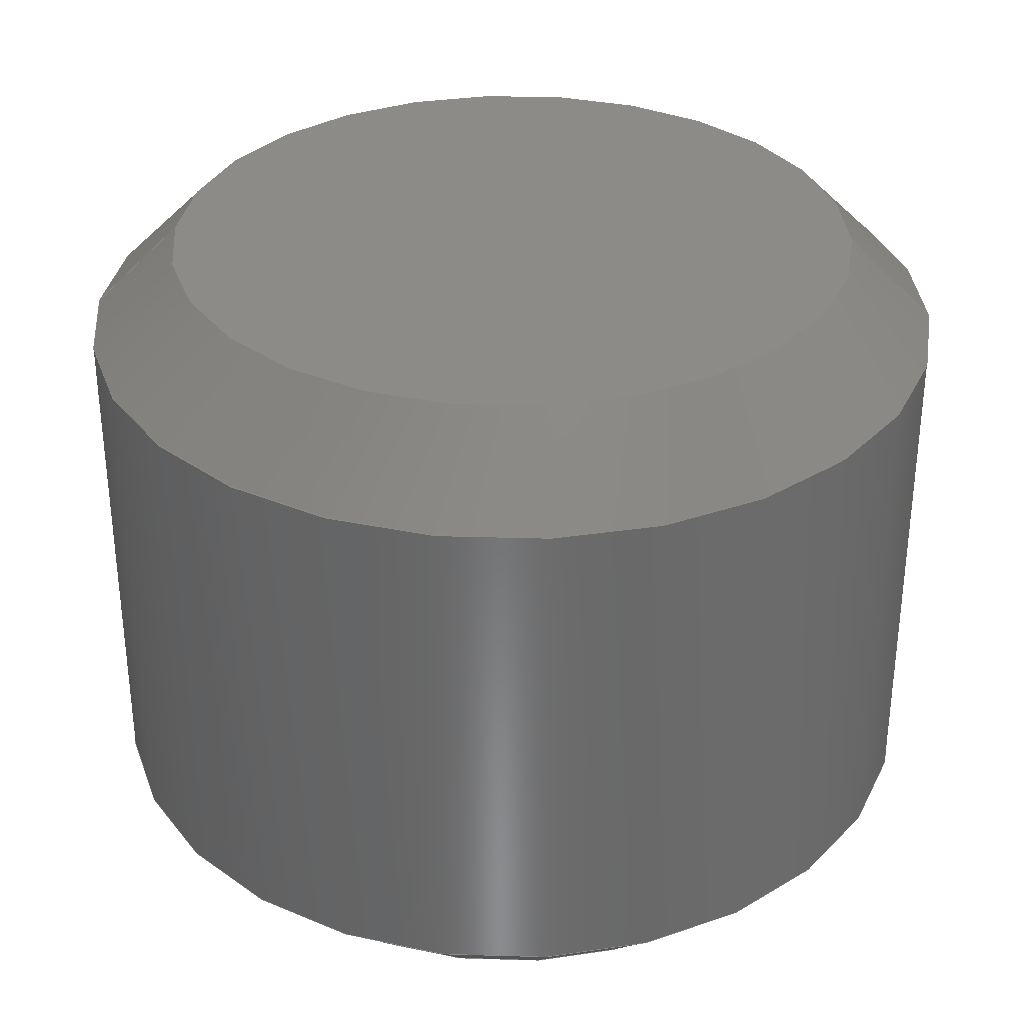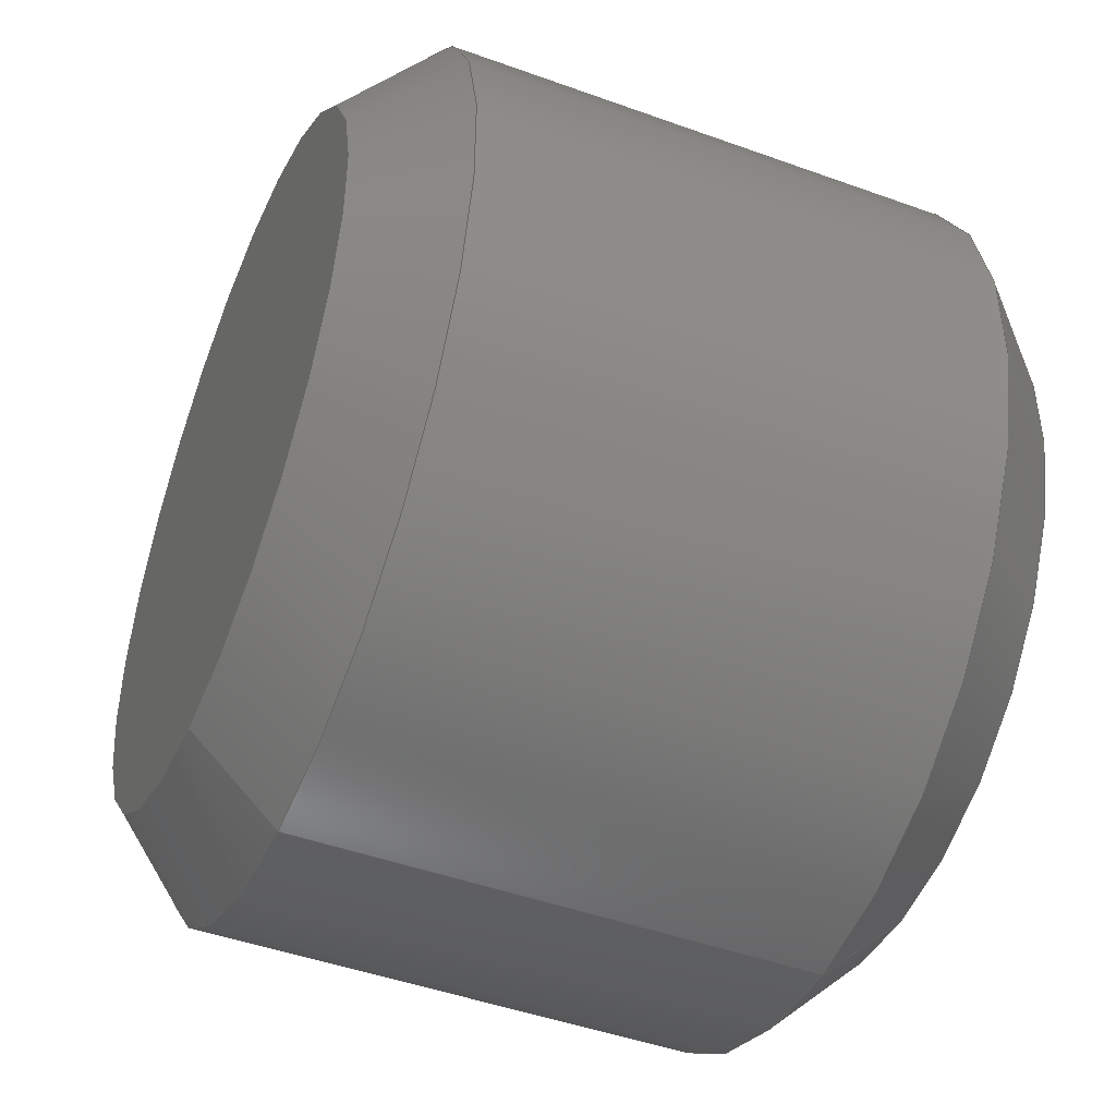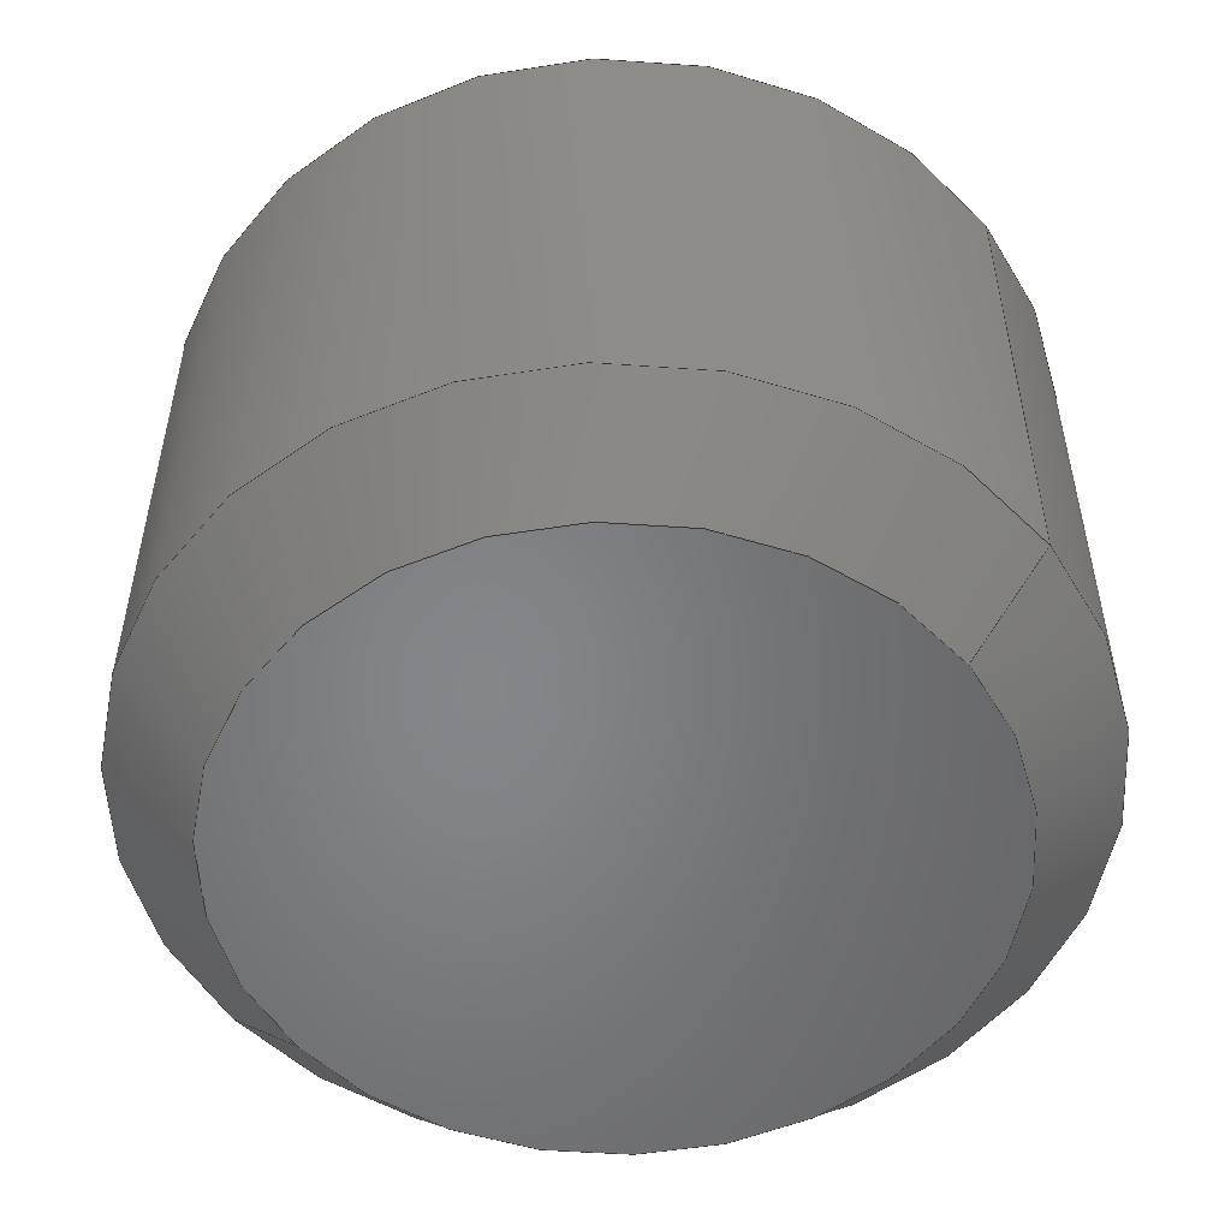
<metadata>
{"format":"step","ext":"step","renderer":"f3d","projection":"perspective","resolution":1024,"background":"white","views":[{"elev":33.2,"azim":-87.7,"up":"+Z"},{"elev":-46.2,"azim":67.5,"up":"+Y"},{"elev":-52.9,"azim":-52.7,"up":"+Z"}]}
</metadata>
<code>
ISO-10303-21;
DATA;
#1 = SURFACE_STYLE_USAGE ( .BOTH. , #113 ) ;
#2 = EDGE_CURVE ( 'NONE', #146, #85, #100, .T. ) ;
#3 = AXIS2_PLACEMENT_3D ( 'NONE', #50, #81, #58 ) ;
#4 = SHAPE_DEFINITION_REPRESENTATION ( #69, #12 ) ;
#5 =( LENGTH_UNIT ( ) NAMED_UNIT ( * ) SI_UNIT ( $, .METRE. ) );
#6 = EDGE_CURVE ( 'NONE', #158, #228, #101, .T. ) ;
#7 = CARTESIAN_POINT ( 'NONE',  ( 0, 0.3969, 0.1969 ) ) ;
#8 = VERTEX_POINT ( 'NONE', #88 ) ;
#9 = ORIENTED_EDGE ( 'NONE', *, *, #2, .T. ) ;
#10 = CARTESIAN_POINT ( 'NONE',  ( 3.062e-17, -0.05315, 0.1469 ) ) ;
#11 = CARTESIAN_POINT ( 'NONE',  ( 3.062e-17, -0.05315, 0.1969 ) ) ;
#12 = ADVANCED_BREP_SHAPE_REPRESENTATION ( 'Pegs', ( #232, #22 ), #66 ) ;
#13 = FILL_AREA_STYLE ('',( #121 ) ) ;
#14 = AXIS2_PLACEMENT_3D ( 'NONE', #132, #218, #222 ) ;
#15 = EDGE_LOOP ( 'NONE', ( #212, #19, #208, #111 ) ) ;
#16 = VECTOR ( 'NONE', #104, 39.37 ) ;
#17 = CARTESIAN_POINT ( 'NONE',  ( 0, 0.1969, 0.1969 ) ) ;
#18 = DIRECTION ( 'NONE',  ( -0, 2.654e-13, -1 ) ) ;
#19 = ORIENTED_EDGE ( 'NONE', *, *, #55, .T. ) ;
#20 = APPLICATION_CONTEXT ( 'automotive_design' ) ;
#21 = CLOSED_SHELL ( 'NONE', ( #179, #190, #170, #185, #215, #189, #196, #183 ) ) ;
#22 = AXIS2_PLACEMENT_3D ( 'NONE', #236, #204, #201 ) ;
#23 = DIRECTION ( 'NONE',  ( -0, 2.654e-13, -1 ) ) ;
#24 = ORIENTED_EDGE ( 'NONE', *, *, #39, .T. ) ;
#25 = ORIENTED_EDGE ( 'NONE', *, *, #35, .T. ) ;
#26 = CARTESIAN_POINT ( 'NONE',  ( 0, 0.1969, 0.1969 ) ) ;
#27 = CARTESIAN_POINT ( 'NONE',  ( 0, 0.1969, -0.1969 ) ) ;
#28 = LENGTH_MEASURE_WITH_UNIT ( LENGTH_MEASURE( 0.0254 ), #5 );
#29 = UNCERTAINTY_MEASURE_WITH_UNIT (LENGTH_MEASURE( 1e-05 ), #169, 'distance_accuracy_value', 'NONE');
#30 = LINE ( 'NONE', #160, #16 ) ;
#31 = CARTESIAN_POINT ( 'NONE',  ( 0, 0.1969, -0.1969 ) ) ;
#32 = CARTESIAN_POINT ( 'NONE',  ( 3.062e-17, -0.05315, -0.1469 ) ) ;
#33 = ORIENTED_EDGE ( 'NONE', *, *, #165, .T. ) ;
#34 = DIRECTION ( 'NONE',  ( -0, 2.654e-13, -1 ) ) ;
#35 = EDGE_CURVE ( 'NONE', #85, #146, #97, .T. ) ;
#36 = DIRECTION ( 'NONE',  ( 0, -1, -2.655e-13 ) ) ;
#37 = EDGE_LOOP ( 'NONE', ( #164, #176, #223, #133 ) ) ;
#38 = PRODUCT_DEFINITION ( 'UNKNOWN', '', #68, #87 ) ;
#39 = EDGE_CURVE ( 'NONE', #70, #8, #93, .T. ) ;
#40 = ORIENTED_EDGE ( 'NONE', *, *, #6, .T. ) ;
#41 = PRESENTATION_LAYER_ASSIGNMENT (  '', '', ( #98 ) ) ;
#42 = PRESENTATION_STYLE_ASSIGNMENT (( #1 ) ) ;
#43 = DIRECTION ( 'NONE',  ( 0, 1, 2.654e-13 ) ) ;
#44 = APPLICATION_CONTEXT ( 'automotive_design' ) ;
#45 = APPLICATION_PROTOCOL_DEFINITION ( 'draft international standard', 'automotive_design', 1998, #44 ) ;
#46 = SURFACE_STYLE_FILL_AREA ( #13 ) ;
#47 = LINE ( 'NONE', #155, #216 ) ;
#48 =( GEOMETRIC_REPRESENTATION_CONTEXT ( 3 ) GLOBAL_UNCERTAINTY_ASSIGNED_CONTEXT ( ( #139 ) ) GLOBAL_UNIT_ASSIGNED_CONTEXT ( ( #224, #229, #227 ) ) REPRESENTATION_CONTEXT ( 'NONE', 'WORKASPACE' ) );
#49 = COLOUR_RGB ( '',0.7922, 0.8196, 0.9333 ) ;
#50 = CARTESIAN_POINT ( 'NONE',  ( 0, 0.1969, -0.1469 ) ) ;
#51 = DIRECTION ( 'NONE',  ( 0, -2.654e-13, 1 ) ) ;
#52 = VECTOR ( 'NONE', #91, 39.37 ) ;
#53 = ORIENTED_EDGE ( 'NONE', *, *, #182, .T. ) ;
#54 = AXIS2_PLACEMENT_3D ( 'NONE', #27, #105, #82 ) ;
#55 = EDGE_CURVE ( 'NONE', #146, #213, #117, .T. ) ;
#56 = PLANE ( 'NONE',  #65 ) ;
#57 = VERTEX_POINT ( 'NONE', #237 ) ;
#58 = DIRECTION ( 'NONE',  ( 0, -1, -2.655e-13 ) ) ;
#59 = AXIS2_PLACEMENT_3D ( 'NONE', #219, #51, #89 ) ;
#60 = CARTESIAN_POINT ( 'NONE',  ( 2.449e-17, -0.00315, 0.1969 ) ) ;
#61 = DIRECTION ( 'NONE',  ( -0, 2.654e-13, -1 ) ) ;
#62 = DIRECTION ( 'NONE',  ( 0, -1, -2.655e-13 ) ) ;
#63 = DIRECTION ( 'NONE',  ( -0, 2.654e-13, -1 ) ) ;
#64 =( NAMED_UNIT ( * ) SI_UNIT ( $, .STERADIAN. ) SOLID_ANGLE_UNIT ( ) );
#65 = AXIS2_PLACEMENT_3D ( 'NONE', #17, #246, #243 ) ;
#66 =( GEOMETRIC_REPRESENTATION_CONTEXT ( 3 ) GLOBAL_UNCERTAINTY_ASSIGNED_CONTEXT ( ( #202 ) ) GLOBAL_UNIT_ASSIGNED_CONTEXT ( ( #90, #74, #64 ) ) REPRESENTATION_CONTEXT ( 'NONE', 'WORKASPACE' ) );
#67 = ORIENTED_EDGE ( 'NONE', *, *, #83, .F. ) ;
#68 = PRODUCT_DEFINITION_FORMATION_WITH_SPECIFIED_SOURCE ( 'ANY', '', #159, .NOT_KNOWN. ) ;
#69 = PRODUCT_DEFINITION_SHAPE ( 'NONE', 'NONE',  #38 ) ;
#70 = VERTEX_POINT ( 'NONE', #195 ) ;
#71 = ORIENTED_EDGE ( 'NONE', *, *, #178, .F. ) ;
#72 = AXIS2_PLACEMENT_3D ( 'NONE', #26, #61, #43 ) ;
#73 = LENGTH_MEASURE_WITH_UNIT ( LENGTH_MEASURE( 0.0254 ), #92 );
#74 =( NAMED_UNIT ( * ) PLANE_ANGLE_UNIT ( ) SI_UNIT ( $, .RADIAN. ) );
#75 = EDGE_LOOP ( 'NONE', ( #33, #226, #194, #71 ) ) ;
#76 = CARTESIAN_POINT ( 'NONE',  ( 0, 0.1969, -0.1469 ) ) ;
#77 =( GEOMETRIC_REPRESENTATION_CONTEXT ( 3 ) GLOBAL_UNCERTAINTY_ASSIGNED_CONTEXT ( ( #29 ) ) GLOBAL_UNIT_ASSIGNED_CONTEXT ( ( #169, #161, #157 ) ) REPRESENTATION_CONTEXT ( 'NONE', 'WORKASPACE' ) );
#78 = CARTESIAN_POINT ( 'NONE',  ( 0, 0.1969, -0.1469 ) ) ;
#79 = DIRECTION ( 'NONE',  ( 0, -1, -2.655e-13 ) ) ;
#80 = DIRECTION ( 'NONE',  ( 0, -1, -2.655e-13 ) ) ;
#81 = DIRECTION ( 'NONE',  ( 0, -2.654e-13, 1 ) ) ;
#82 = DIRECTION ( 'NONE',  ( 0, -1, -2.654e-13 ) ) ;
#83 = EDGE_CURVE ( 'NONE', #70, #228, #30, .T. ) ;
#84 = MECHANICAL_DESIGN_GEOMETRIC_PRESENTATION_REPRESENTATION (  '', ( #98 ), #77 ) ;
#85 = VERTEX_POINT ( 'NONE', #7 ) ;
#86 = VECTOR ( 'NONE', #110, 39.37 ) ;
#87 = PRODUCT_DEFINITION_CONTEXT ( 'detailed design', #20, 'design' ) ;
#88 = CARTESIAN_POINT ( 'NONE',  ( 2.755e-17, 0.3969, -0.1969 ) ) ;
#89 = DIRECTION ( 'NONE',  ( 0, -1, -2.655e-13 ) ) ;
#90 =( CONVERSION_BASED_UNIT ( 'INCH', #73 ) LENGTH_UNIT ( ) NAMED_UNIT ( #168 ) );
#91 = DIRECTION ( 'NONE',  ( 8.66e-17, -0.7071, -0.7071 ) ) ;
#92 =( LENGTH_UNIT ( ) NAMED_UNIT ( * ) SI_UNIT ( $, .METRE. ) );
#93 = CIRCLE ( 'NONE', #173, 0.2 ) ;
#94 = AXIS2_PLACEMENT_3D ( 'NONE', #76, #96, #62 ) ;
#95 = PLANE ( 'NONE',  #54 ) ;
#96 = DIRECTION ( 'NONE',  ( 0, -2.654e-13, 1 ) ) ;
#97 = CIRCLE ( 'NONE', #130, 0.2 ) ;
#98 = STYLED_ITEM ( 'NONE', ( #150 ), #232 ) ;
#99 = AXIS2_PLACEMENT_3D ( 'NONE', #134, #107, #240 ) ;
#100 = CIRCLE ( 'NONE', #235, 0.2 ) ;
#101 = CIRCLE ( 'NONE', #143, 0.25 ) ;
#102 = CARTESIAN_POINT ( 'NONE',  ( 2.755e-17, -0.00315, 0.1969 ) ) ;
#103 = ORIENTED_EDGE ( 'NONE', *, *, #238, .T. ) ;
#104 = DIRECTION ( 'NONE',  ( 0, -0.7071, 0.7071 ) ) ;
#105 = DIRECTION ( 'NONE',  ( 0, -2.654e-13, 1 ) ) ;
#106 = EDGE_CURVE ( 'NONE', #85, #57, #47, .T. ) ;
#107 = DIRECTION ( 'NONE',  ( -0, 2.654e-13, -1 ) ) ;
#108 = DIRECTION ( 'NONE',  ( 0, 0.7071, -0.7071 ) ) ;
#109 = DIRECTION ( 'NONE',  ( -0, 2.654e-13, -1 ) ) ;
#110 = DIRECTION ( 'NONE',  ( 8.66e-17, 0.7071, 0.7071 ) ) ;
#111 = ORIENTED_EDGE ( 'NONE', *, *, #106, .F. ) ;
#112 = ORIENTED_EDGE ( 'NONE', *, *, #178, .T. ) ;
#113 = SURFACE_SIDE_STYLE ('',( #46 ) ) ;
#114 = EDGE_CURVE ( 'NONE', #8, #70, #220, .T. ) ;
#115 = LENGTH_MEASURE_WITH_UNIT ( LENGTH_MEASURE( 0.0254 ), #177 );
#116 = AXIS2_PLACEMENT_3D ( 'NONE', #136, #109, #145 ) ;
#117 = LINE ( 'NONE', #60, #52 ) ;
#118 = CARTESIAN_POINT ( 'NONE',  ( 0, 0.1969, 0.1469 ) ) ;
#119 = DIRECTION ( 'NONE',  ( 0, 1, 2.655e-13 ) ) ;
#120 = ORIENTED_EDGE ( 'NONE', *, *, #238, .F. ) ;
#121 = FILL_AREA_STYLE_COLOUR ( '', #49 ) ;
#122 = DIRECTION ( 'NONE',  ( 0, -2.654e-13, 1 ) ) ;
#123 = DIRECTION ( 'NONE',  ( 0, -2.654e-13, 1 ) ) ;
#124 = STYLED_ITEM ( 'NONE', ( #42 ), #12 ) ;
#125 = CONICAL_SURFACE ( 'NONE', #3, 0.25, 0.7854 ) ;
#126 = EDGE_LOOP ( 'NONE', ( #217, #103, #242, #67 ) ) ;
#127 = FACE_OUTER_BOUND ( 'NONE', #206, .T. ) ;
#128 = ORIENTED_EDGE ( 'NONE', *, *, #39, .F. ) ;
#129 = CARTESIAN_POINT ( 'NONE',  ( 0, 0.1969, -0.1969 ) ) ;
#130 = AXIS2_PLACEMENT_3D ( 'NONE', #211, #123, #79 ) ;
#131 = SURFACE_STYLE_FILL_AREA ( #198 ) ;
#132 = CARTESIAN_POINT ( 'NONE',  ( 0, 0.1969, 0.1969 ) ) ;
#133 = ORIENTED_EDGE ( 'NONE', *, *, #182, .F. ) ;
#134 = CARTESIAN_POINT ( 'NONE',  ( 0, 0.1969, 0.1969 ) ) ;
#135 = DIRECTION ( 'NONE',  ( 0, 2.654e-13, -1 ) ) ;
#136 = CARTESIAN_POINT ( 'NONE',  ( 0, 0.1969, 0.1469 ) ) ;
#137 = COLOUR_RGB ( '',1, 1, 1 ) ;
#138 = CARTESIAN_POINT ( 'NONE',  ( 0, 0.4469, -0.1469 ) ) ;
#139 = UNCERTAINTY_MEASURE_WITH_UNIT (LENGTH_MEASURE( 1e-05 ), #224, 'distance_accuracy_value', 'NONE');
#140 = CONICAL_SURFACE ( 'NONE', #94, 0.25, 0.7854 ) ;
#141 = EDGE_CURVE ( 'NONE', #228, #158, #241, .T. ) ;
#142 = ORIENTED_EDGE ( 'NONE', *, *, #192, .F. ) ;
#143 = AXIS2_PLACEMENT_3D ( 'NONE', #78, #154, #221 ) ;
#144 = DIMENSIONAL_EXPONENTS ( 1, 0, 0, 0, 0, 0, 0 ) ;
#145 = DIRECTION ( 'NONE',  ( 0, -1, -2.655e-13 ) ) ;
#146 = VERTEX_POINT ( 'NONE', #102 ) ;
#147 = APPLICATION_PROTOCOL_DEFINITION ( 'draft international standard', 'automotive_design', 1998, #20 ) ;
#148 = VECTOR ( 'NONE', #34, 39.37 ) ;
#149 = ORIENTED_EDGE ( 'NONE', *, *, #83, .T. ) ;
#150 = PRESENTATION_STYLE_ASSIGNMENT (( #186 ) ) ;
#151 = LINE ( 'NONE', #11, #148 ) ;
#152 = ORIENTED_EDGE ( 'NONE', *, *, #6, .F. ) ;
#153 = EDGE_LOOP ( 'NONE', ( #24, #187 ) ) ;
#154 = DIRECTION ( 'NONE',  ( 0, -2.654e-13, 1 ) ) ;
#155 = CARTESIAN_POINT ( 'NONE',  ( 0, 0.3969, 0.1969 ) ) ;
#156 = CONICAL_SURFACE ( 'NONE', #14, 0.2, 0.7854 ) ;
#157 =( NAMED_UNIT ( * ) SI_UNIT ( $, .STERADIAN. ) SOLID_ANGLE_UNIT ( ) );
#158 = VERTEX_POINT ( 'NONE', #138 ) ;
#159 = PRODUCT ( 'Pegs', 'Pegs', '', ( #172 ) ) ;
#160 = CARTESIAN_POINT ( 'NONE',  ( 0, -0.05315, -0.1469 ) ) ;
#161 =( NAMED_UNIT ( * ) PLANE_ANGLE_UNIT ( ) SI_UNIT ( $, .RADIAN. ) );
#162 = FACE_OUTER_BOUND ( 'NONE', #153, .T. ) ;
#163 = LINE ( 'NONE', #214, #86 ) ;
#164 = ORIENTED_EDGE ( 'NONE', *, *, #55, .F. ) ;
#165 = EDGE_CURVE ( 'NONE', #57, #213, #231, .T. ) ;
#166 = DIMENSIONAL_EXPONENTS ( 1, 0, 0, 0, 0, 0, 0 ) ;
#167 = CONICAL_SURFACE ( 'NONE', #230, 0.2, 0.7854 ) ;
#168 = DIMENSIONAL_EXPONENTS ( 1, 0, 0, 0, 0, 0, 0 ) ;
#169 =( CONVERSION_BASED_UNIT ( 'INCH', #115 ) LENGTH_UNIT ( ) NAMED_UNIT ( #166 ) );
#170 = ADVANCED_FACE ( 'NONE', ( #234 ), #199, .T. ) ;
#171 = CIRCLE ( 'NONE', #116, 0.25 ) ;
#172 = PRODUCT_CONTEXT ( 'NONE', #44, 'mechanical' ) ;
#173 = AXIS2_PLACEMENT_3D ( 'NONE', #31, #18, #197 ) ;
#174 = PRESENTATION_LAYER_ASSIGNMENT (  '', '', ( #124 ) ) ;
#175 = FACE_OUTER_BOUND ( 'NONE', #126, .T. ) ;
#176 = ORIENTED_EDGE ( 'NONE', *, *, #35, .F. ) ;
#177 =( LENGTH_UNIT ( ) NAMED_UNIT ( * ) SI_UNIT ( $, .METRE. ) );
#178 = EDGE_CURVE ( 'NONE', #57, #158, #203, .T. ) ;
#179 = ADVANCED_FACE ( 'NONE', ( #184 ), #167, .T. ) ;
#180 = CYLINDRICAL_SURFACE ( 'NONE', #99, 0.25 ) ;
#181 = CARTESIAN_POINT ( 'NONE',  ( 0, 0.1969, 0.1969 ) ) ;
#182 = EDGE_CURVE ( 'NONE', #213, #57, #171, .T. ) ;
#183 = ADVANCED_FACE ( 'NONE', ( #207 ), #156, .T. ) ;
#184 = FACE_OUTER_BOUND ( 'NONE', #15, .T. ) ;
#185 = ADVANCED_FACE ( 'NONE', ( #193 ), #180, .T. ) ;
#186 = SURFACE_STYLE_USAGE ( .BOTH. , #188 ) ;
#187 = ORIENTED_EDGE ( 'NONE', *, *, #114, .T. ) ;
#188 = SURFACE_SIDE_STYLE ('',( #131 ) ) ;
#189 = ADVANCED_FACE ( 'NONE', ( #162 ), #95, .F. ) ;
#190 = ADVANCED_FACE ( 'NONE', ( #175 ), #140, .T. ) ;
#191 = CARTESIAN_POINT ( 'NONE',  ( 0, 0.1969, 0.1969 ) ) ;
#192 = EDGE_CURVE ( 'NONE', #213, #228, #151, .T. ) ;
#193 = FACE_OUTER_BOUND ( 'NONE', #245, .T. ) ;
#194 = ORIENTED_EDGE ( 'NONE', *, *, #141, .T. ) ;
#195 = CARTESIAN_POINT ( 'NONE',  ( 0, -0.00315, -0.1969 ) ) ;
#196 = ADVANCED_FACE ( 'NONE', ( #210 ), #125, .T. ) ;
#197 = DIRECTION ( 'NONE',  ( 0, -1, -2.655e-13 ) ) ;
#198 = FILL_AREA_STYLE ('',( #239 ) ) ;
#199 = CYLINDRICAL_SURFACE ( 'NONE', #72, 0.25 ) ;
#200 = CARTESIAN_POINT ( 'NONE',  ( 0, 0.4469, 0.1969 ) ) ;
#201 = DIRECTION ( 'NONE',  ( 1, 0, 0 ) ) ;
#202 = UNCERTAINTY_MEASURE_WITH_UNIT (LENGTH_MEASURE( 1e-05 ), #90, 'distance_accuracy_value', 'NONE');
#203 = LINE ( 'NONE', #200, #225 ) ;
#204 = DIRECTION ( 'NONE',  ( 0, 0, 1 ) ) ;
#205 = MECHANICAL_DESIGN_GEOMETRIC_PRESENTATION_REPRESENTATION (  '', ( #124 ), #48 ) ;
#206 = EDGE_LOOP ( 'NONE', ( #25, #9 ) ) ;
#207 = FACE_OUTER_BOUND ( 'NONE', #37, .T. ) ;
#208 = ORIENTED_EDGE ( 'NONE', *, *, #165, .F. ) ;
#209 = AXIS2_PLACEMENT_3D ( 'NONE', #118, #63, #247 ) ;
#210 = FACE_OUTER_BOUND ( 'NONE', #233, .T. ) ;
#211 = CARTESIAN_POINT ( 'NONE',  ( 0, 0.1969, 0.1969 ) ) ;
#212 = ORIENTED_EDGE ( 'NONE', *, *, #2, .F. ) ;
#213 = VERTEX_POINT ( 'NONE', #10 ) ;
#214 = CARTESIAN_POINT ( 'NONE',  ( 3.062e-17, 0.4469, -0.1469 ) ) ;
#215 = ADVANCED_FACE ( 'NONE', ( #127 ), #56, .T. ) ;
#216 = VECTOR ( 'NONE', #108, 39.37 ) ;
#217 = ORIENTED_EDGE ( 'NONE', *, *, #114, .F. ) ;
#218 = DIRECTION ( 'NONE',  ( 0, 2.654e-13, -1 ) ) ;
#219 = CARTESIAN_POINT ( 'NONE',  ( 0, 0.1969, -0.1469 ) ) ;
#220 = CIRCLE ( 'NONE', #249, 0.2 ) ;
#221 = DIRECTION ( 'NONE',  ( 0, -1, -2.655e-13 ) ) ;
#222 = DIRECTION ( 'NONE',  ( 0, 1, 2.655e-13 ) ) ;
#223 = ORIENTED_EDGE ( 'NONE', *, *, #106, .T. ) ;
#224 =( CONVERSION_BASED_UNIT ( 'INCH', #28 ) LENGTH_UNIT ( ) NAMED_UNIT ( #144 ) );
#225 = VECTOR ( 'NONE', #248, 39.37 ) ;
#226 = ORIENTED_EDGE ( 'NONE', *, *, #192, .T. ) ;
#227 =( NAMED_UNIT ( * ) SI_UNIT ( $, .STERADIAN. ) SOLID_ANGLE_UNIT ( ) );
#228 = VERTEX_POINT ( 'NONE', #32 ) ;
#229 =( NAMED_UNIT ( * ) PLANE_ANGLE_UNIT ( ) SI_UNIT ( $, .RADIAN. ) );
#230 = AXIS2_PLACEMENT_3D ( 'NONE', #181, #135, #119 ) ;
#231 = CIRCLE ( 'NONE', #209, 0.25 ) ;
#232 = MANIFOLD_SOLID_BREP ( 'Boss-Extrude1', #21 ) ;
#233 = EDGE_LOOP ( 'NONE', ( #120, #128, #149, #152 ) ) ;
#234 = FACE_OUTER_BOUND ( 'NONE', #75, .T. ) ;
#235 = AXIS2_PLACEMENT_3D ( 'NONE', #191, #122, #36 ) ;
#236 = CARTESIAN_POINT ( 'NONE',  ( 0, 0, 0 ) ) ;
#237 = CARTESIAN_POINT ( 'NONE',  ( 0, 0.4469, 0.1469 ) ) ;
#238 = EDGE_CURVE ( 'NONE', #8, #158, #163, .T. ) ;
#239 = FILL_AREA_STYLE_COLOUR ( '', #137 ) ;
#240 = DIRECTION ( 'NONE',  ( 0, 1, 2.654e-13 ) ) ;
#241 = CIRCLE ( 'NONE', #59, 0.25 ) ;
#242 = ORIENTED_EDGE ( 'NONE', *, *, #141, .F. ) ;
#243 = DIRECTION ( 'NONE',  ( 0, -1, -2.654e-13 ) ) ;
#244 = PRODUCT_RELATED_PRODUCT_CATEGORY ( 'part', '', ( #159 ) ) ;
#245 = EDGE_LOOP ( 'NONE', ( #142, #53, #112, #40 ) ) ;
#246 = DIRECTION ( 'NONE',  ( 0, -2.654e-13, 1 ) ) ;
#247 = DIRECTION ( 'NONE',  ( 0, -1, -2.655e-13 ) ) ;
#248 = DIRECTION ( 'NONE',  ( -0, 2.654e-13, -1 ) ) ;
#249 = AXIS2_PLACEMENT_3D ( 'NONE', #129, #23, #80 ) ;
ENDSEC;
END-ISO-10303-21;

</code>
